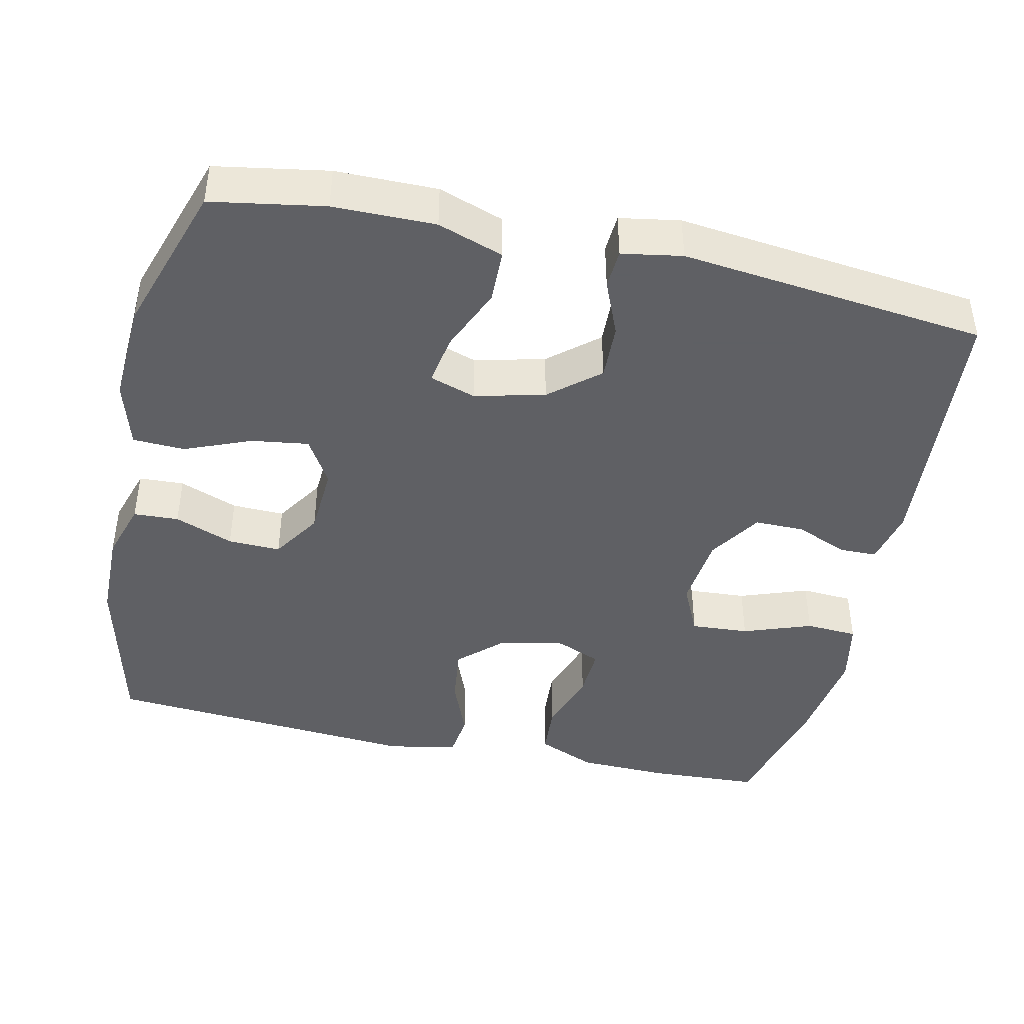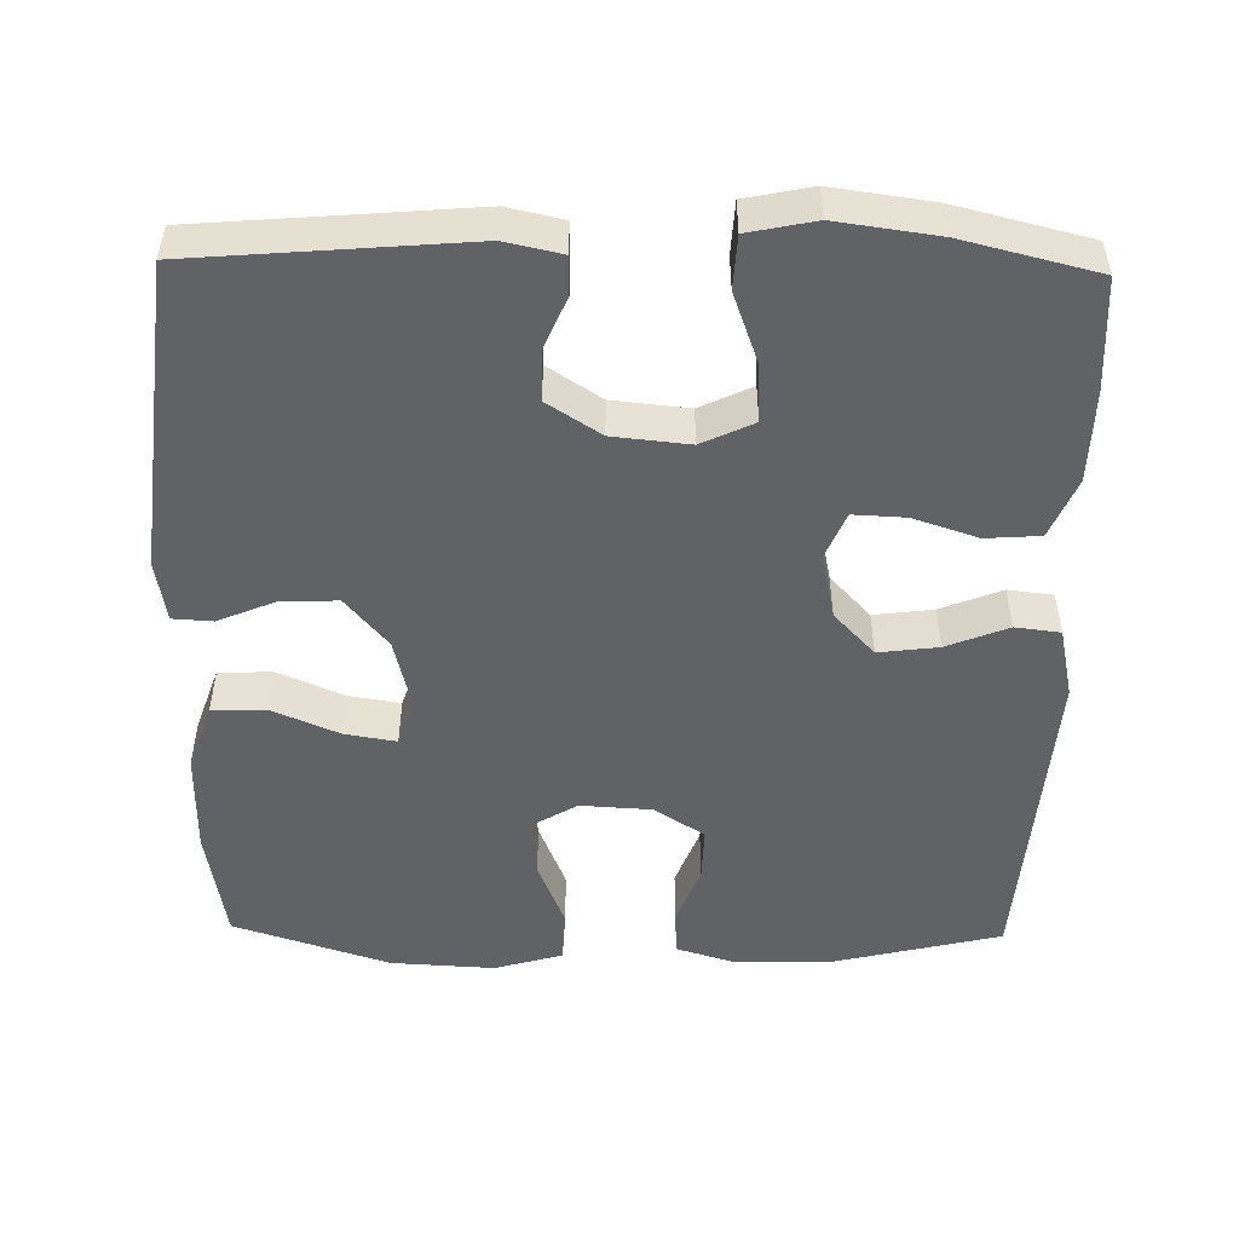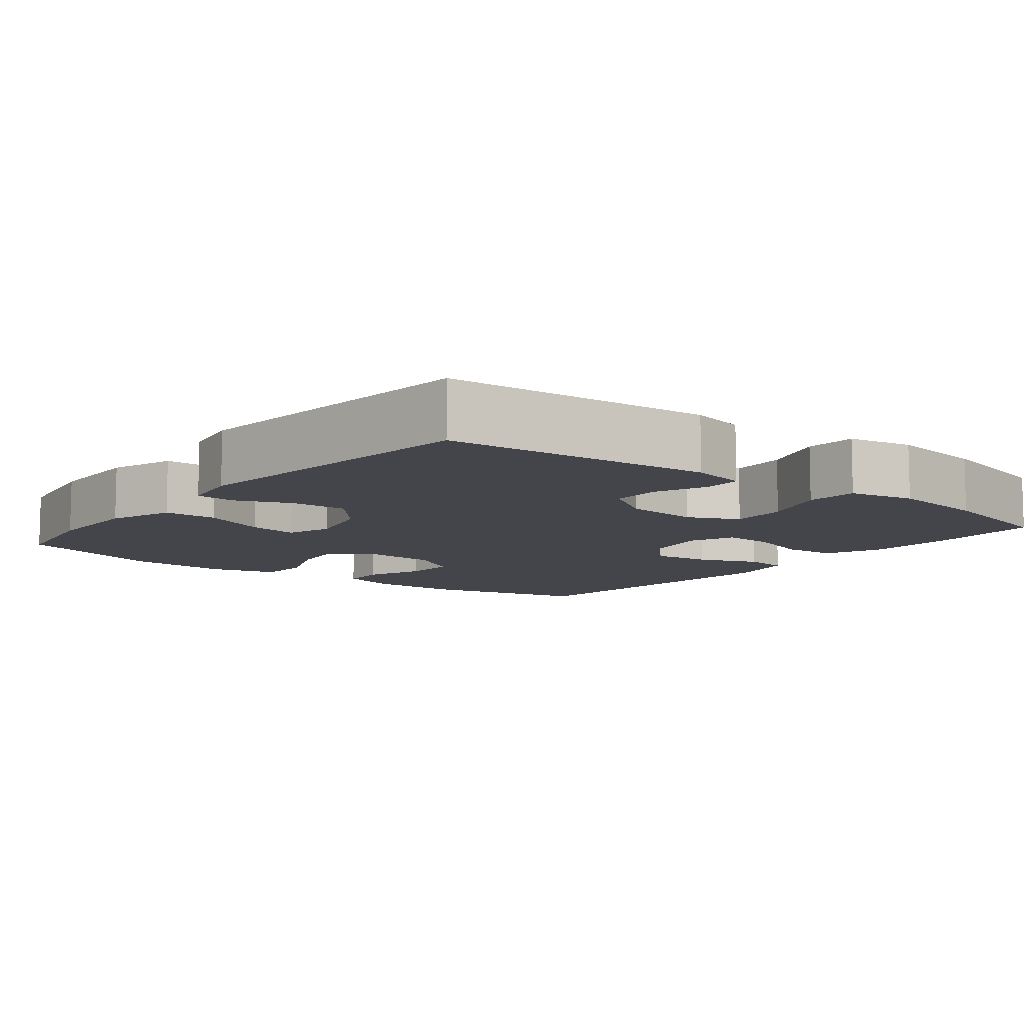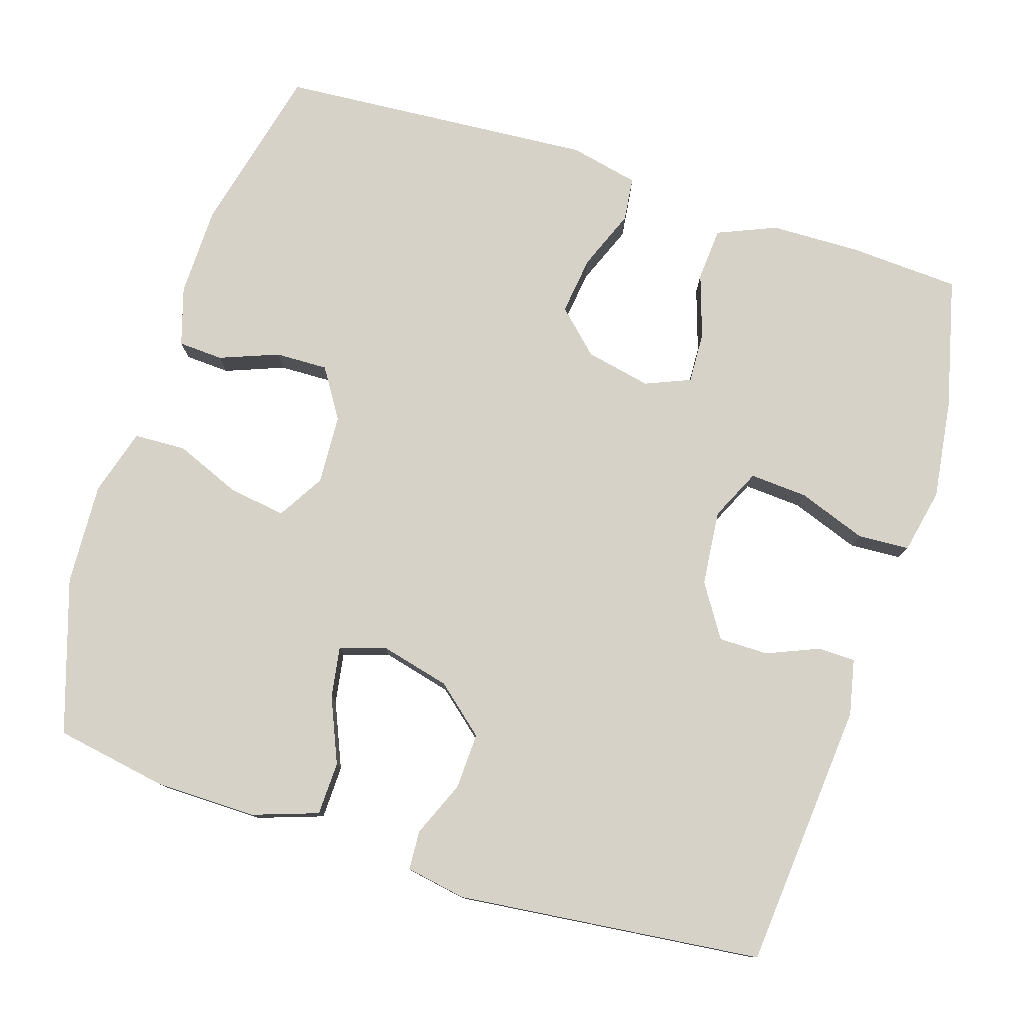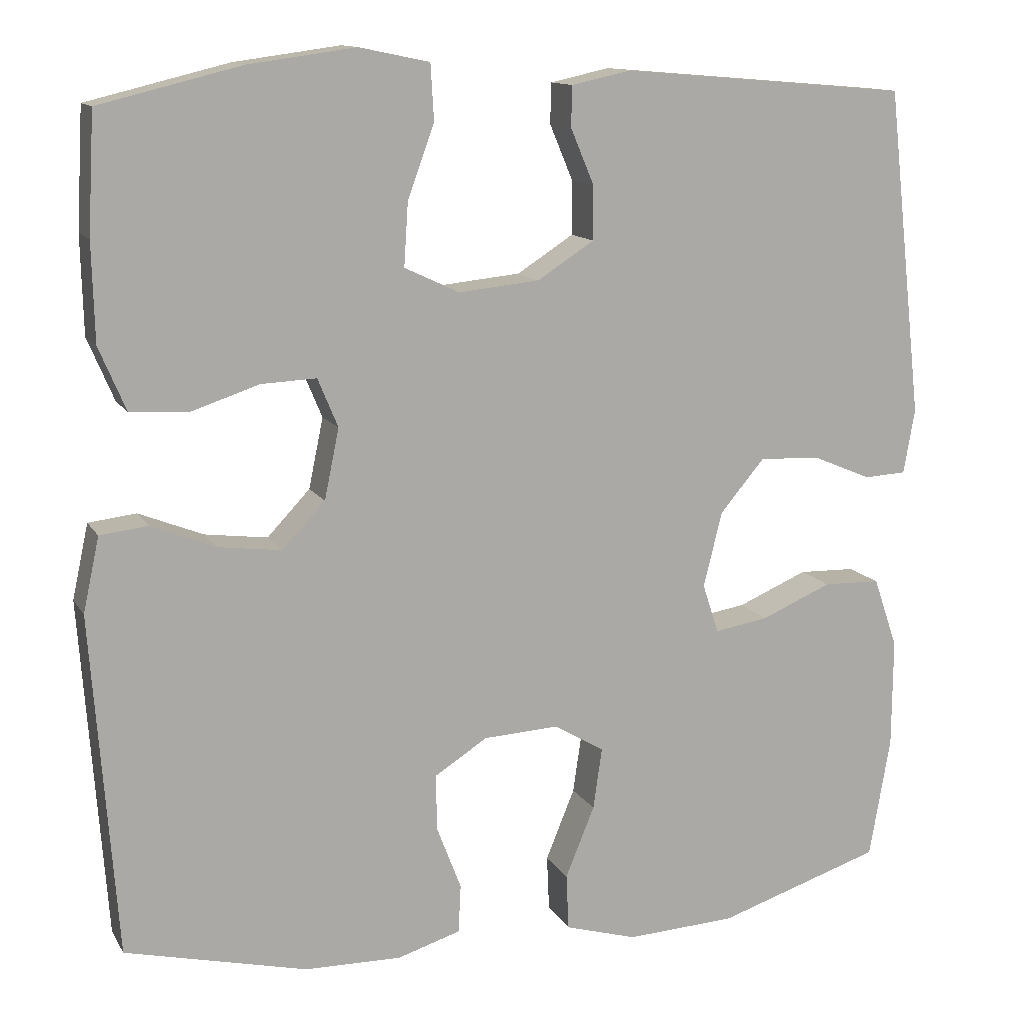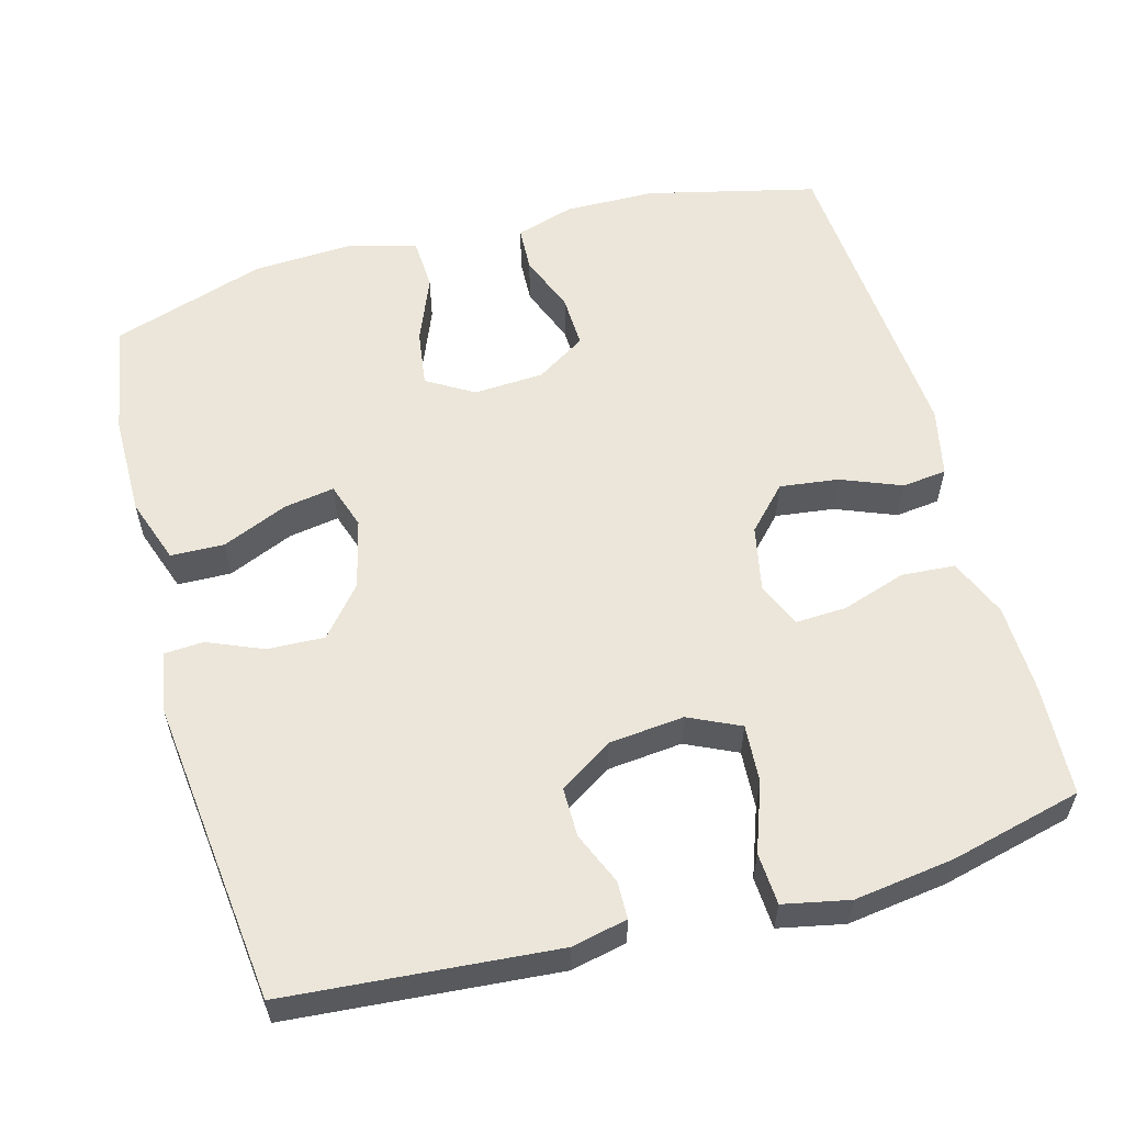
<metadata>
{"format":"obj","ext":"obj","renderer":"f3d","projection":"perspective","resolution":1024,"background":"white","views":[{"elev":-43.2,"azim":-102.6,"up":"+Y"},{"elev":-50.5,"azim":-1.1,"up":"+Y"},{"elev":-9.3,"azim":-38.4,"up":"+Y"},{"elev":78.3,"azim":-72.3,"up":"+Y"},{"elev":12.6,"azim":160.1,"up":"+Z"},{"elev":57.5,"azim":-15.4,"up":"+Y"}]}
</metadata>
<code>
v 0.5 0.07 0.5
v 0.508 0.07 0.353
v 0.505 0.07 0.233
v 0.472 0.07 0.155
v 0.401 0.07 0.15
v 0.316 0.07 0.178
v 0.248 0.07 0.181
v 0.223 0.07 0.121
v 0.241 0.07 0.034
v 0.294 0.07 -0.022
v 0.372 0.07 -0.012
v 0.452 0.07 0.02
v 0.511 0.07 0.013
v 0.531 0.07 -0.079
v 0.5 0.07 -0.5
v 0.275 0.07 -0.554
v 0.155 0.07 -0.556
v 0.077 0.07 -0.532
v 0.074 0.07 -0.472
v 0.104 0.07 -0.394
v 0.106 0.07 -0.324
v 0.04 0.07 -0.282
v -0.053 0.07 -0.277
v -0.115 0.07 -0.314
v -0.104 0.07 -0.39
v -0.068 0.07 -0.478
v -0.071 0.07 -0.547
v -0.16 0.07 -0.573
v -0.296 0.07 -0.566
v -0.5 0.07 -0.5
v -0.526 0.07 -0.35
v -0.527 0.07 -0.215
v -0.497 0.07 -0.128
v -0.426 0.07 -0.126
v -0.339 0.07 -0.163
v -0.272 0.07 -0.174
v -0.252 0.07 -0.113
v -0.275 0.07 -0.02
v -0.33 0.07 0.045
v -0.405 0.07 0.042
v -0.479 0.07 0.011
v -0.531 0.07 0.014
v -0.545 0.07 0.094
v -0.5 0.07 0.5
v -0.144 0.07 0.53
v -0.07 0.07 0.514
v -0.069 0.07 0.464
v -0.098 0.07 0.395
v -0.098 0.07 0.329
v -0.028 0.07 0.284
v 0.072 0.07 0.274
v 0.14 0.07 0.306
v 0.135 0.07 0.383
v 0.102 0.07 0.474
v 0.106 0.07 0.543
v 0.193 0.07 0.561
v 0.325 0.07 0.543
v 0.5 0 0.5
v 0.508 0 0.353
v 0.505 0 0.233
v 0.472 0 0.155
v 0.401 0 0.15
v 0.316 0 0.178
v 0.248 0 0.181
v 0.223 0 0.121
v 0.241 0 0.034
v 0.294 0 -0.022
v 0.372 0 -0.012
v 0.452 0 0.02
v 0.511 0 0.013
v 0.531 0 -0.079
v 0.5 0 -0.5
v 0.275 0 -0.554
v 0.155 0 -0.556
v 0.077 0 -0.532
v 0.074 0 -0.472
v 0.104 0 -0.394
v 0.106 0 -0.324
v 0.04 0 -0.282
v -0.053 0 -0.277
v -0.115 0 -0.314
v -0.104 0 -0.39
v -0.068 0 -0.478
v -0.071 0 -0.547
v -0.16 0 -0.573
v -0.296 0 -0.566
v -0.5 0 -0.5
v -0.526 0 -0.35
v -0.527 0 -0.215
v -0.497 0 -0.128
v -0.426 0 -0.126
v -0.339 0 -0.163
v -0.272 0 -0.174
v -0.252 0 -0.113
v -0.275 0 -0.02
v -0.33 0 0.045
v -0.405 0 0.042
v -0.479 0 0.011
v -0.531 0 0.014
v -0.545 0 0.094
v -0.5 0 0.5
v -0.144 0 0.53
v -0.07 0 0.514
v -0.069 0 0.464
v -0.098 0 0.395
v -0.098 0 0.329
v -0.028 0 0.284
v 0.072 0 0.274
v 0.14 0 0.306
v 0.135 0 0.383
v 0.102 0 0.474
v 0.106 0 0.543
v 0.193 0 0.561
v 0.325 0 0.543
f 53 54 55 56
f 52 53 56 57
f 45 46 47 48
f 45 48 49
f 44 45 49
f 43 44 49 50
f 40 41 42 43
f 39 40 43 50
f 32 33 34 35
f 32 35 36
f 31 32 36
f 30 31 36
f 29 30 36
f 28 29 36 37
f 25 26 27 28
f 24 25 28 37
f 17 18 19 20
f 17 20 21
f 16 17 21
f 15 16 21
f 14 15 21 22
f 11 12 13 14
f 10 11 14 22
f 3 4 5 6
f 3 6 7
f 2 3 7
f 52 57 1 2
f 51 52 2 7
f 38 39 50 51
f 38 51 7 8
f 23 24 37 38
f 23 38 8 9
f 9 10 22 23
f 113 112 111 110
f 114 113 110 109
f 105 104 103 102
f 106 105 102
f 106 102 101
f 107 106 101 100
f 100 99 98 97
f 107 100 97 96
f 92 91 90 89
f 93 92 89
f 93 89 88
f 93 88 87
f 93 87 86
f 94 93 86 85
f 85 84 83 82
f 94 85 82 81
f 77 76 75 74
f 78 77 74
f 78 74 73
f 78 73 72
f 79 78 72 71
f 71 70 69 68
f 79 71 68 67
f 63 62 61 60
f 64 63 60
f 64 60 59
f 59 58 114 109
f 64 59 109 108
f 108 107 96 95
f 65 64 108 95
f 95 94 81 80
f 66 65 95 80
f 80 79 67 66
f 1 58 59 2
f 2 59 60 3
f 3 60 61 4
f 4 61 62 5
f 5 62 63 6
f 6 63 64 7
f 7 64 65 8
f 8 65 66 9
f 9 66 67 10
f 10 67 68 11
f 11 68 69 12
f 12 69 70 13
f 13 70 71 14
f 14 71 72 15
f 15 72 73 16
f 16 73 74 17
f 17 74 75 18
f 18 75 76 19
f 19 76 77 20
f 20 77 78 21
f 21 78 79 22
f 22 79 80 23
f 23 80 81 24
f 24 81 82 25
f 25 82 83 26
f 26 83 84 27
f 27 84 85 28
f 28 85 86 29
f 29 86 87 30
f 30 87 88 31
f 31 88 89 32
f 32 89 90 33
f 33 90 91 34
f 34 91 92 35
f 35 92 93 36
f 36 93 94 37
f 37 94 95 38
f 38 95 96 39
f 39 96 97 40
f 40 97 98 41
f 41 98 99 42
f 42 99 100 43
f 43 100 101 44
f 44 101 102 45
f 45 102 103 46
f 46 103 104 47
f 47 104 105 48
f 48 105 106 49
f 49 106 107 50
f 50 107 108 51
f 51 108 109 52
f 52 109 110 53
f 53 110 111 54
f 54 111 112 55
f 55 112 113 56
f 56 113 114 57
f 57 114 58 1

</code>
